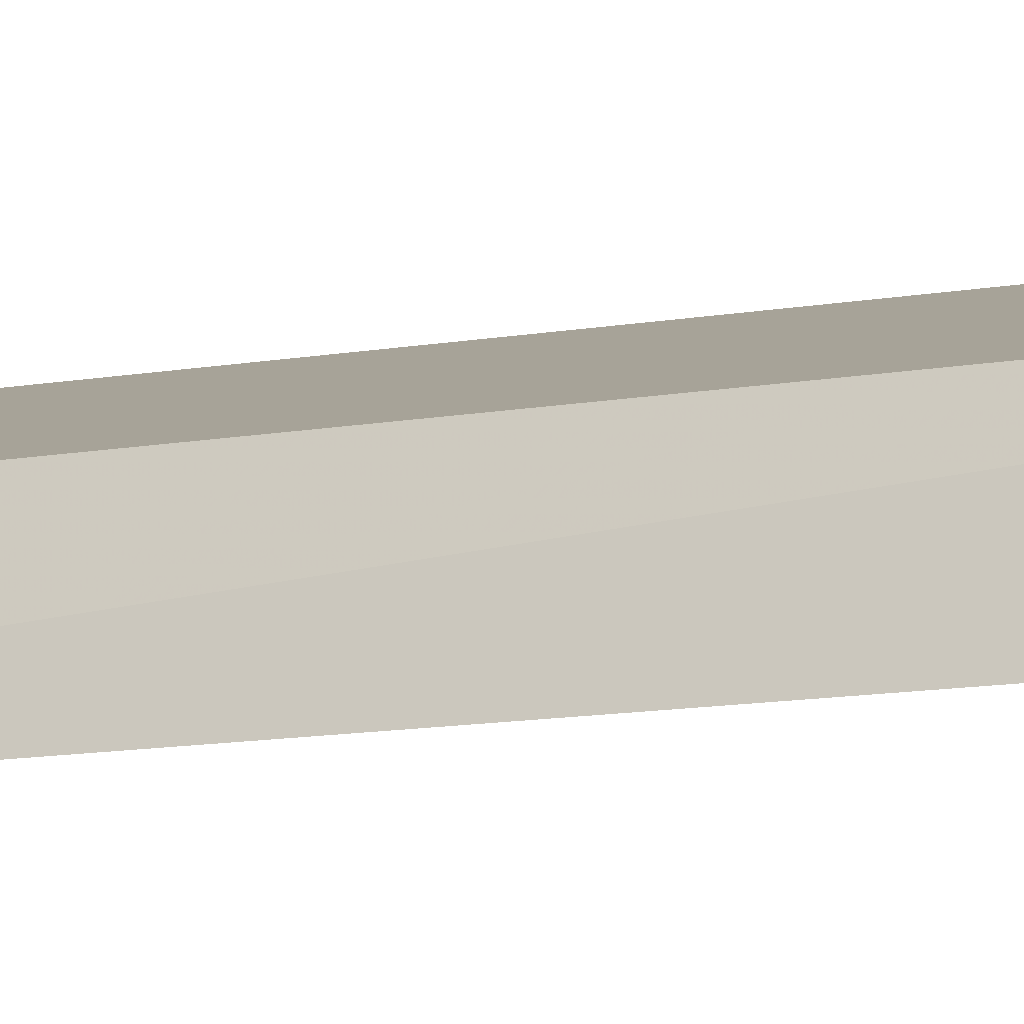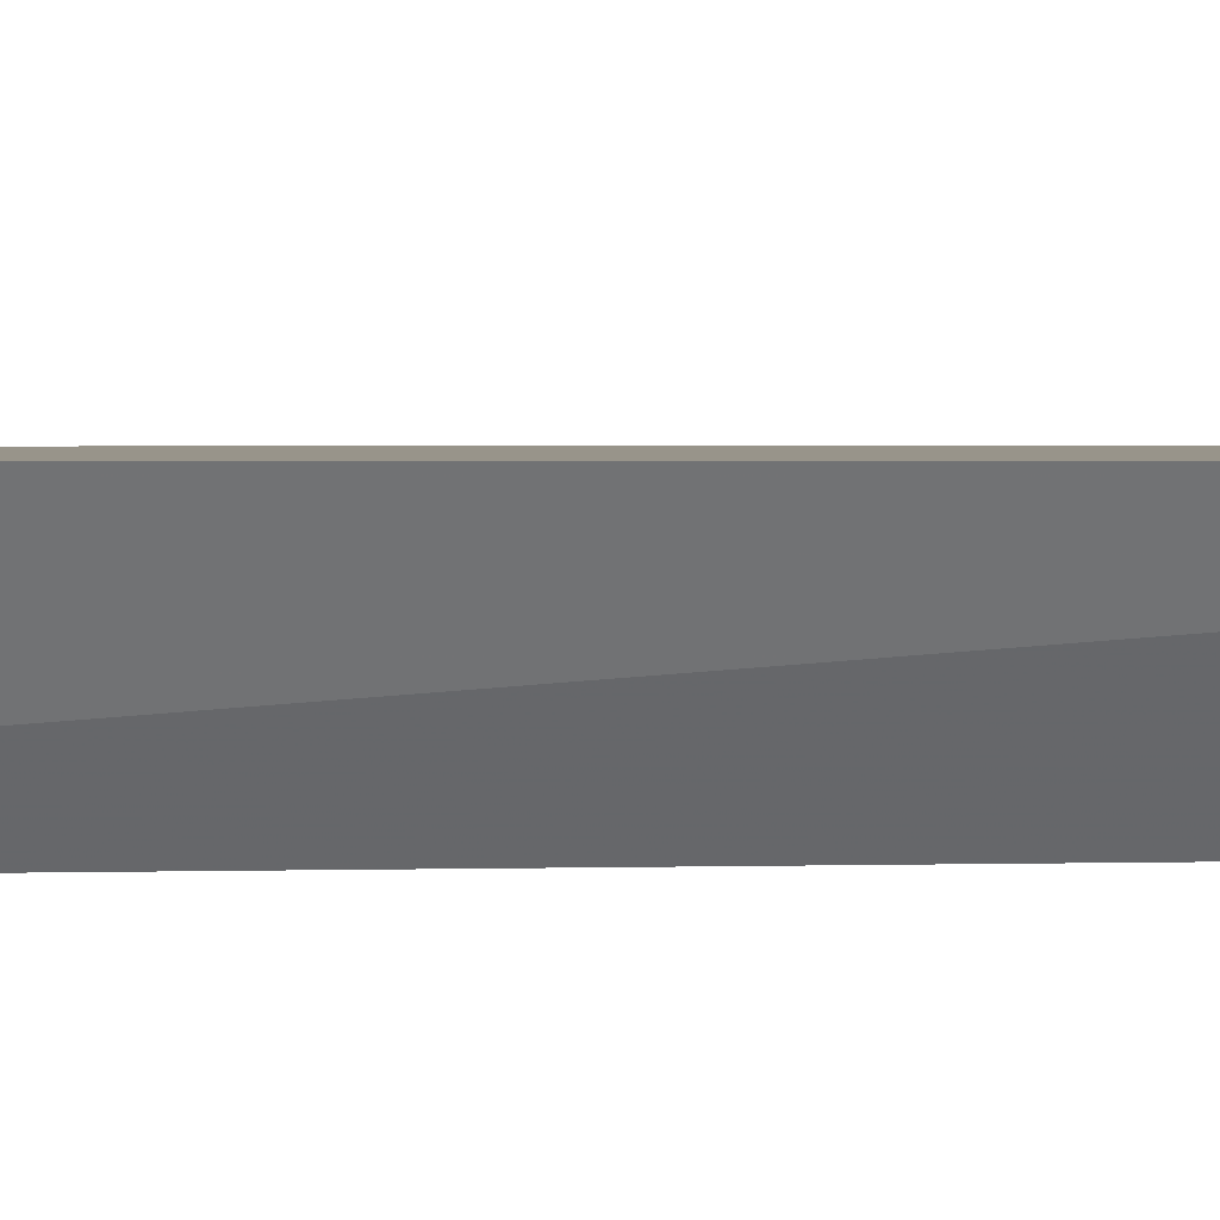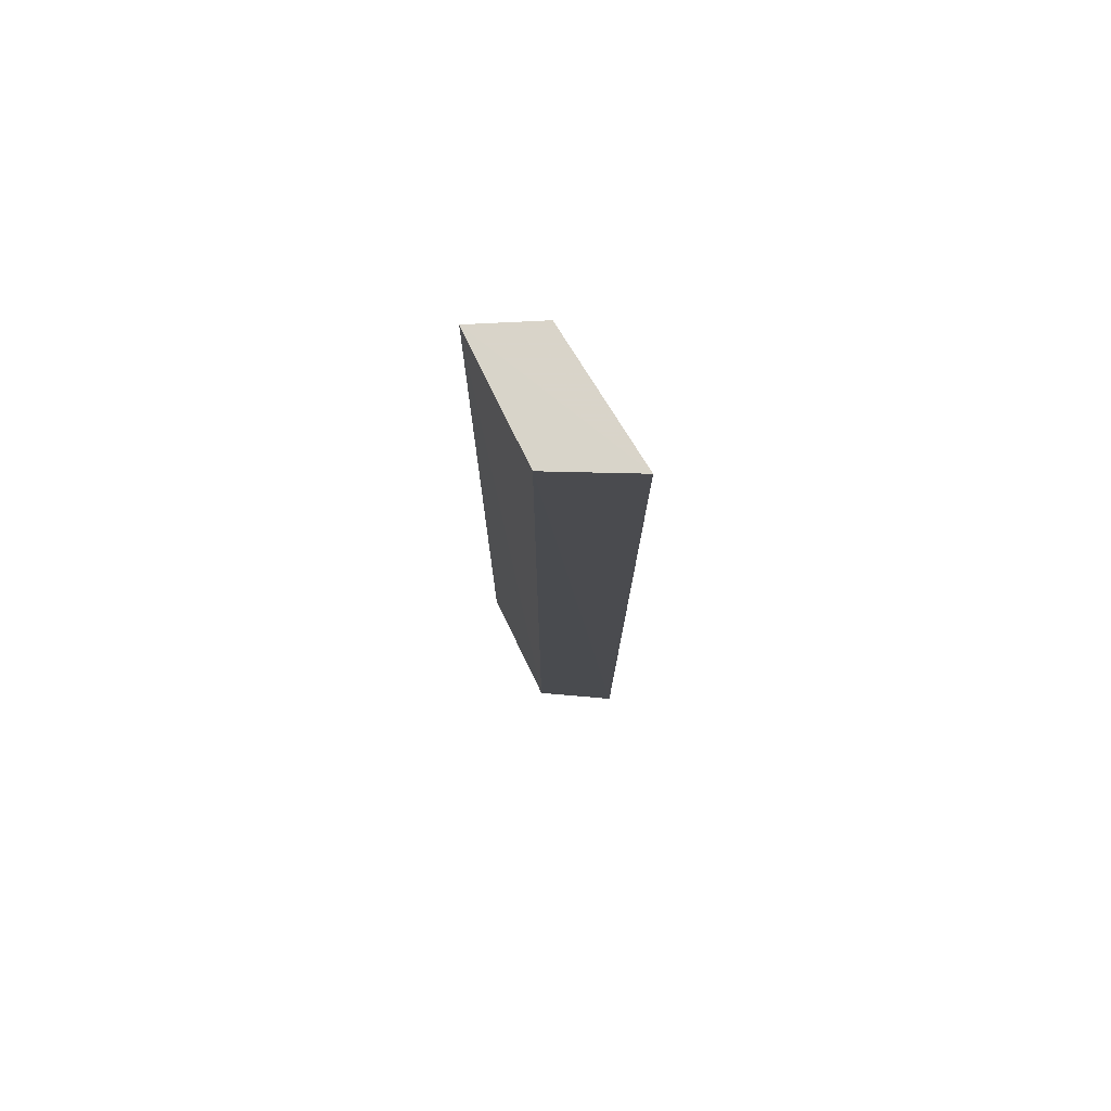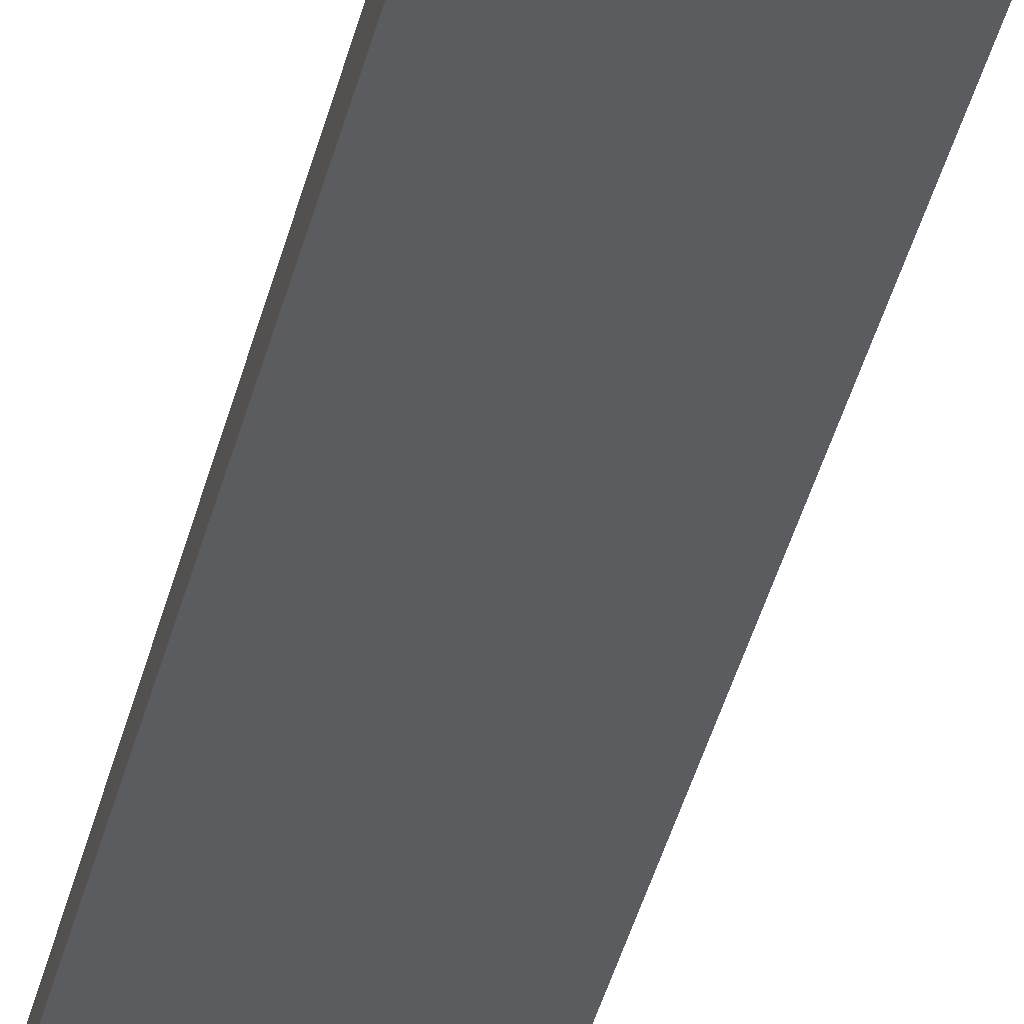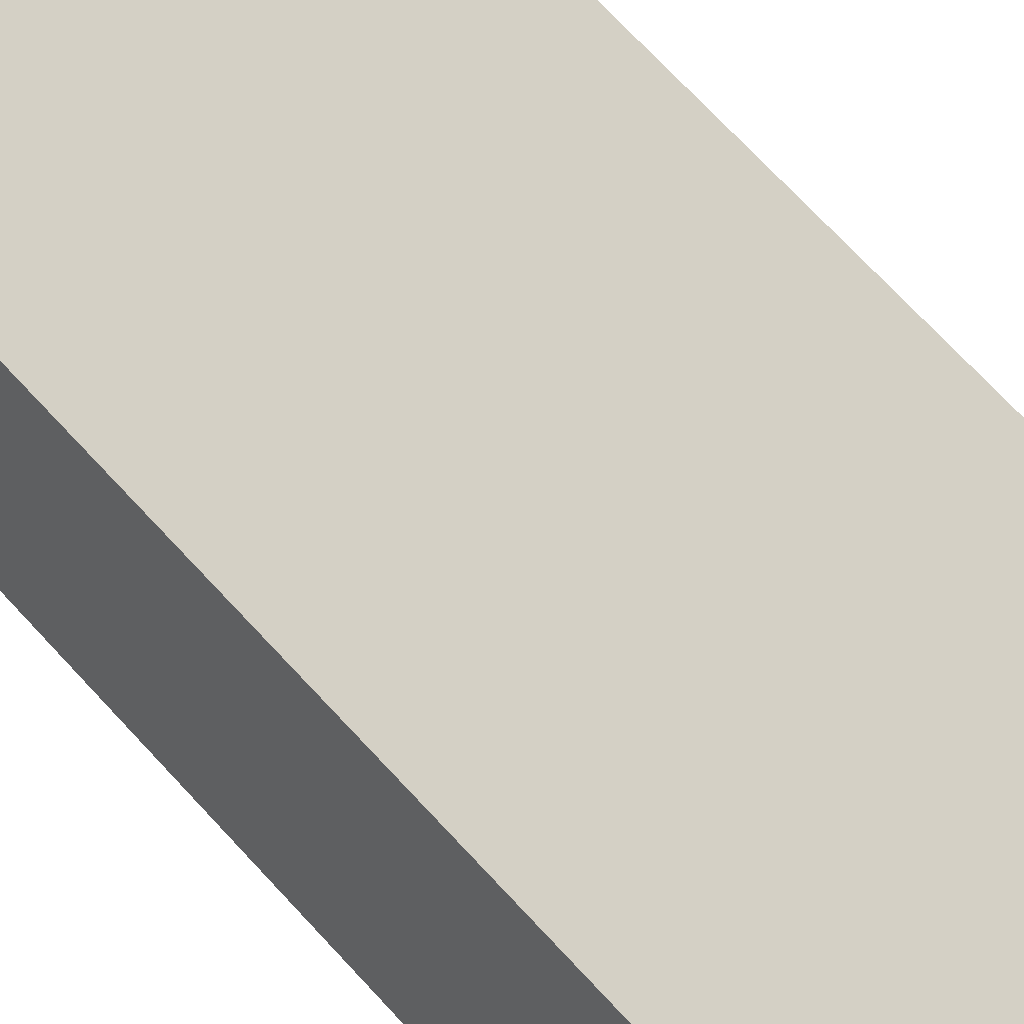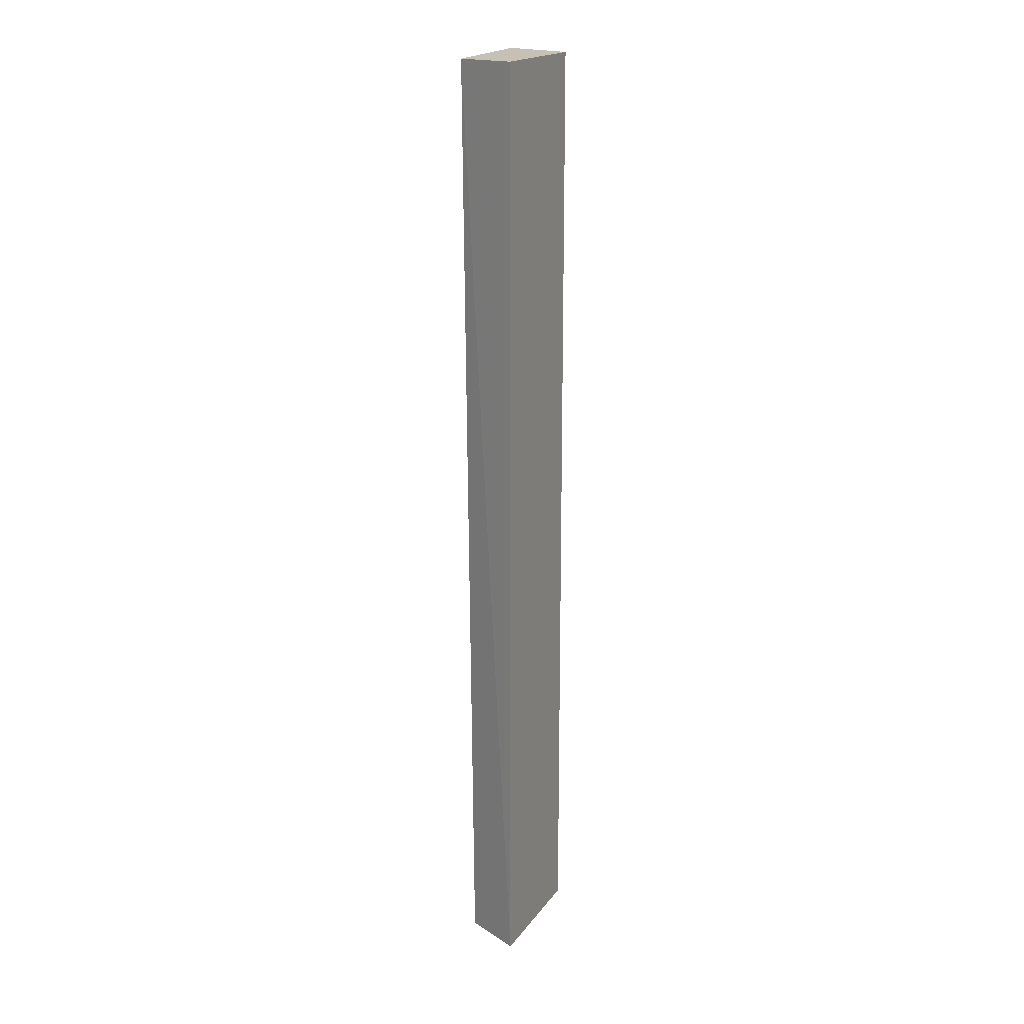
<metadata>
{"format":"obj","ext":"obj","renderer":"f3d","projection":"perspective","resolution":1024,"background":"white","views":[{"elev":-11.5,"azim":-67.1,"up":"+Y"},{"elev":21.7,"azim":88.6,"up":"+Y"},{"elev":76.0,"azim":78.3,"up":"+Z"},{"elev":-42.5,"azim":-14.2,"up":"+Y"},{"elev":55.5,"azim":-38.8,"up":"+Y"},{"elev":18.8,"azim":-50.3,"up":"+Z"}]}
</metadata>
<code>
v 0.01085 -0.1312 -0.09846
v 0.06018 -0.09422 -0.4167
v 0.05228 -0.1208 -0.09826
v 0.05888 -0.09183 -0.09858
v 0.01477 -0.1106 -0.4167
v 0.01433 -0.1079 -0.09886
v 0.05232 -0.1209 -0.416
v 0.01085 -0.1313 -0.4166
f 1 3 4
f 3 2 4
f 5 4 2
f 6 1 4
f 6 4 5
f 7 2 3
f 7 3 1
f 8 6 5
f 8 1 6
f 8 7 1
f 8 5 2
f 8 2 7

</code>
